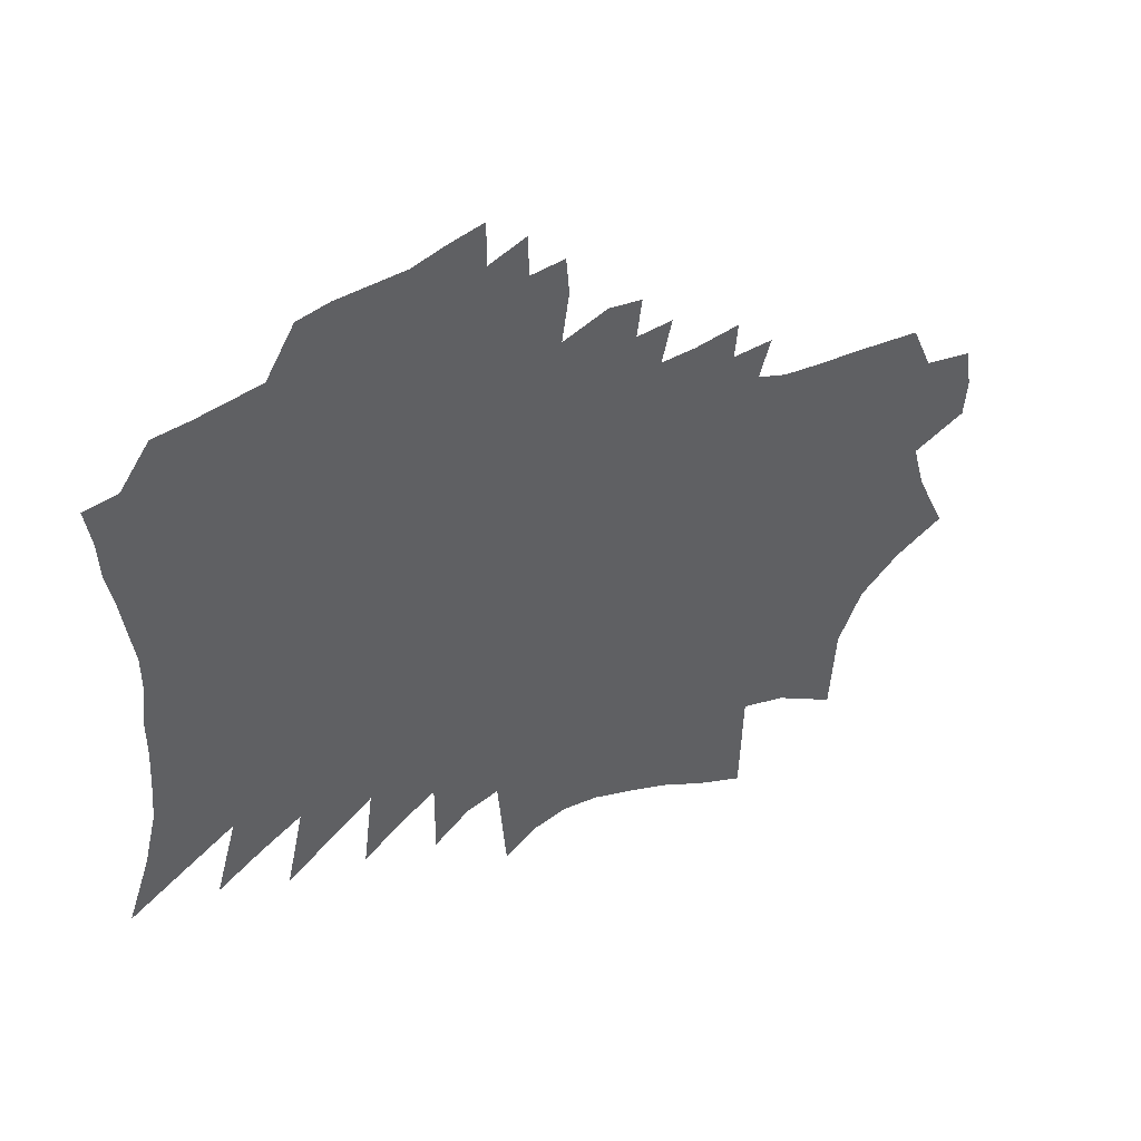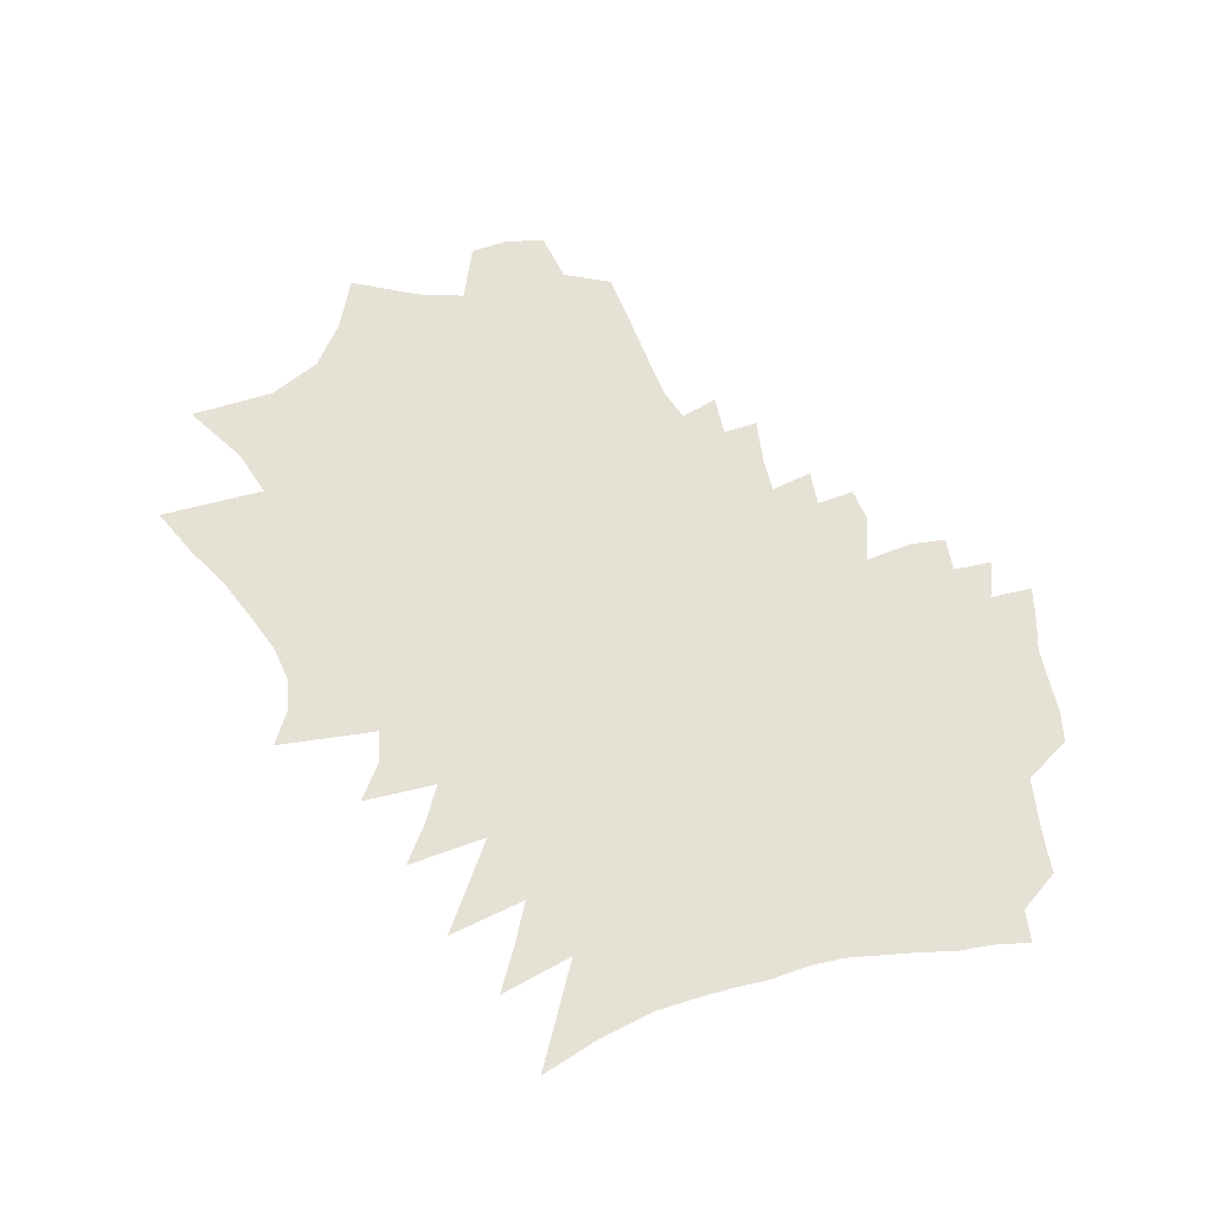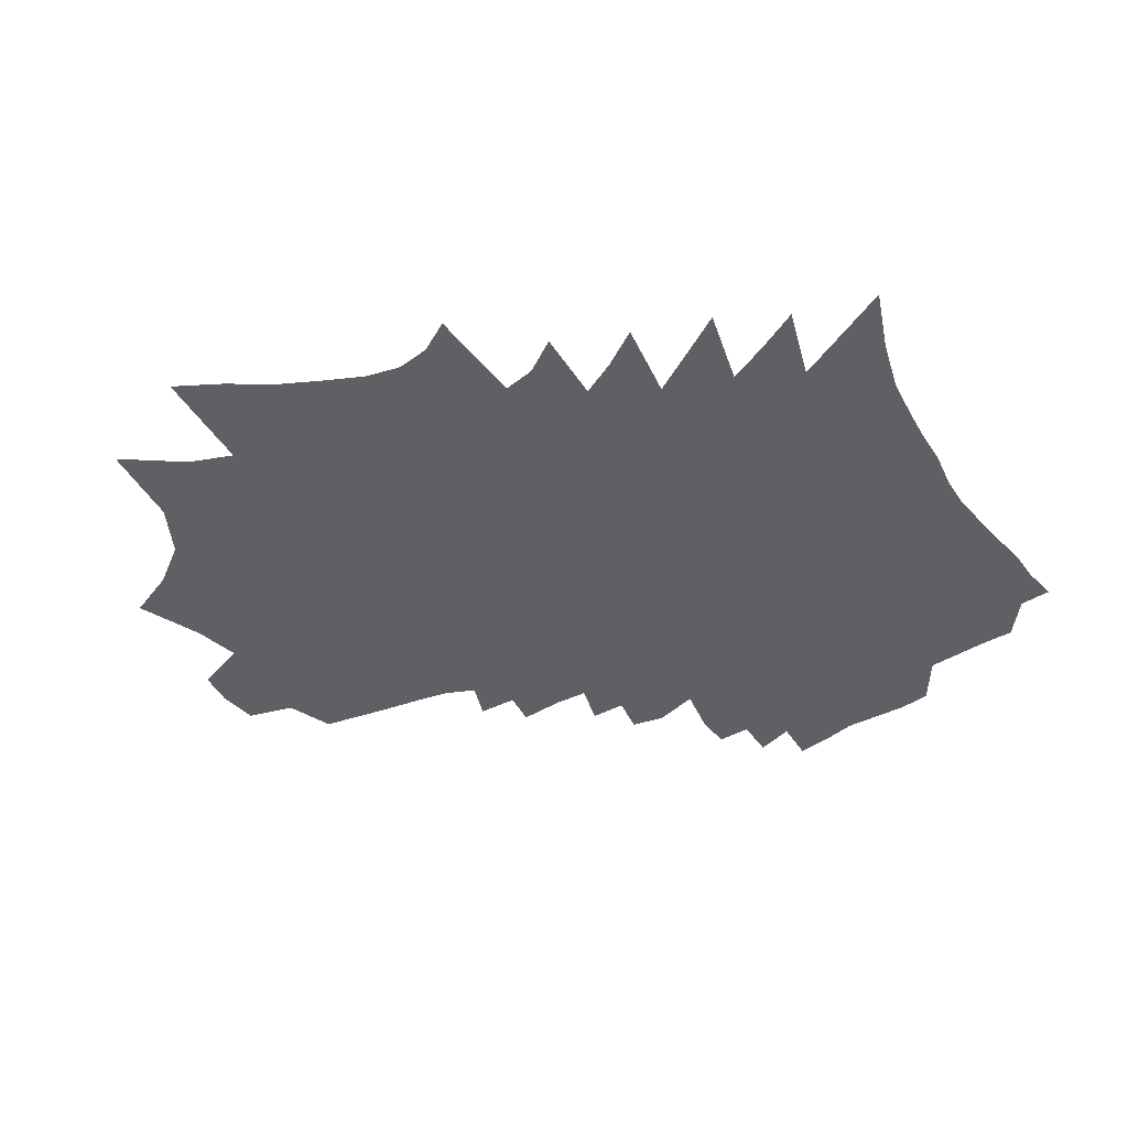
<metadata>
{"format":"obj","ext":"obj","renderer":"f3d","projection":"perspective","resolution":1024,"background":"white","views":[{"elev":46.1,"azim":146.0,"up":"+Y"},{"elev":64.4,"azim":77.0,"up":"+Z"},{"elev":-43.5,"azim":31.0,"up":"+Z"}]}
</metadata>
<code>
v 461.2 370.4 0
v 458.4 401.8 0
v 464.1 436.9 0
v 470.6 254.1 0
v 496.7 311.3 0
v 507.7 352.3 0
v 507.7 384.4 0
v 506.8 415.9 0
v 506 447.3 0
v 523.4 487.7 0
v 514.1 234.4 0
v 529.5 283.1 0
v 541.8 326.6 0
v 547 362.2 0
v 565.1 405.3 0
v 559.3 432.8 0
v 560.6 464.7 0
v 558.8 493.8 0
v 549.4 207.8 0
v 567.3 261.2 0
v 582.5 308.4 0
v 591 346.5 0
v 594.5 379.3 0
v 599.4 412.1 0
v 594.8 440.4 0
v 592.1 469.7 0
v 586.7 498.2 0
v 570.9 163.8 0
v 602.3 238.3 0
v 623.5 293.6 0
v 638.8 337.7 0
v 642.5 368.1 0
v 643.4 395.8 0
v 640.9 421.7 0
v 631.6 447.8 0
v 625.7 475.2 0
v 621.5 503.1 0
v 576.2 89.17 0
v 615.4 184 0
v 643.5 255.9 0
v 662.8 310.4 0
v 673.1 349.3 0
v 673.1 375 0
v 670.7 400.3 0
v 668.8 427 0
v 665.2 453.6 0
v 658.3 480.5 0
v 651.3 508.3 0
v 629 125.3 0
v 659.3 207.5 0
v 678.8 267.4 0
v 691.6 313.4 0
v 698.8 350.1 0
v 699.2 377.5 0
v 699.3 404.6 0
v 702.2 433.4 0
v 699.2 458.4 0
v 691.8 484.8 0
v 677.4 518.9 0
v 667.2 550.7 0
v 668.2 139.4 0
v 700.7 232.2 0
v 715 284 0
v 724.2 325.2 0
v 726.8 354.6 0
v 727.3 381.6 0
v 728.8 409.6 0
v 729.1 436.7 0
v 724.8 463 0
v 719.5 490.3 0
v 711.7 519.7 0
v 701.9 551.1 0
v 699.1 581.1 0
v 671.3 46.27 0
v 708.8 162.7 0
v 734.2 245 0
v 745.1 292.2 0
v 750.7 327.6 0
v 754.3 358.8 0
v 756.1 386.6 0
v 757.6 414.2 0
v 756.4 439.5 0
v 756.4 465.4 0
v 755.6 490.4 0
v 750.8 517.3 0
v 744.2 546.8 0
v 737.3 577.7 0
v 711.9 67.04 0
v 745.3 181.6 0
v 765.1 256.1 0
v 775.2 302.8 0
v 778.5 333.8 0
v 781.8 364.1 0
v 781.4 388.4 0
v 782.6 415.6 0
v 781.9 440.6 0
v 781.9 466.9 0
v 780.9 492.1 0
v 778.5 518.7 0
v 775.3 546.3 0
v 768 578.4 0
v 759.3 614.5 0
v 751.7 91.53 0
v 779.2 198.7 0
v 792.3 260.1 0
v 802 309.3 0
v 803.8 336.7 0
v 805.9 365.3 0
v 806.4 389.7 0
v 807.1 416.1 0
v 807.1 441.3 0
v 807.1 467.5 0
v 806.4 493.6 0
v 805.2 520.1 0
v 803.2 547 0
v 799.7 576.4 0
v 790.5 613.9 0
v 786.1 646.4 0
v 787.5 108.2 0
v 809.4 208.3 0
v 820.8 272.7 0
v 826.7 313.8 0
v 828.2 338 0
v 829.9 364.3 0
v 831 389.8 0
v 832.1 415.8 0
v 832.4 441.6 0
v 832.7 468 0
v 832.3 494.4 0
v 831.7 521.4 0
v 829.8 549.8 0
v 827.8 578.3 0
v 824.6 609.9 0
v 815 652 0
v 821.4 122.9 0
v 838 215.9 0
v 846 278.3 0
v 849.6 311 0
v 852.2 337.2 0
v 854.2 363.7 0
v 855.6 389.4 0
v 857.7 417 0
v 857.6 442.2 0
v 859 468.9 0
v 859.8 495 0
v 859 521.5 0
v 857.6 549.5 0
v 857.3 576.9 0
v 855.2 607.9 0
v 853.8 640.1 0
v 847.5 681.5 0
v 850.2 712.8 0
v 852.6 129.4 0
v 864.1 209.4 0
v 869.9 270.9 0
v 873.4 307.6 0
v 876.3 335.9 0
v 878.7 364.1 0
v 880.7 390.8 0
v 882.2 417.4 0
v 883.1 442.8 0
v 884.6 469.5 0
v 885 495.1 0
v 884.7 522.2 0
v 884.3 549.5 0
v 884.1 578.3 0
v 884 606.2 0
v 883.1 638.1 0
v 882.6 671.4 0
v 879.8 711.6 0
v 880.4 746.1 0
v 881.6 124.4 0
v 890.7 206.1 0
v 894.4 269.3 0
v 897.6 304 0
v 900.6 334.4 0
v 902.9 362.8 0
v 905 389.8 0
v 906.5 416.7 0
v 908 442.7 0
v 909.3 468.9 0
v 910.1 494.9 0
v 910.5 521.6 0
v 910.5 549.5 0
v 910.6 577.9 0
v 911.1 605.7 0
v 911.5 636.2 0
v 912 667.8 0
v 913.5 699.5 0
v 912.8 735.2 0
v 912.4 772.1 0
v 909.8 107.4 0
v 917.1 196.6 0
v 920.6 253.3 0
v 923.2 295.2 0
v 925.2 331 0
v 927.3 360 0
v 929.2 390.1 0
v 930.7 415.8 0
v 932.3 442.4 0
v 934.2 468.8 0
v 935.4 494.1 0
v 935.7 520.8 0
v 936.6 547.5 0
v 936.3 576.6 0
v 937.8 603.7 0
v 939.5 632.4 0
v 940.6 663.3 0
v 941.5 696.6 0
v 942.2 728.4 0
v 941.7 767.1 0
v 945.4 190.6 0
v 946.3 254.8 0
v 947.9 296.5 0
v 949.7 329.9 0
v 951.4 360.6 0
v 953 389 0
v 954.9 416.9 0
v 956.5 443 0
v 958 468.6 0
v 959.4 493.2 0
v 960.7 518.9 0
v 961.9 546.3 0
v 964 572.9 0
v 966.7 598.2 0
v 966.9 627.3 0
v 967.9 660.7 0
v 969.4 695.5 0
v 970.3 727.4 0
v 971.1 760.1 0
v 975.6 169.8 0
v 975 235.1 0
v 972.9 292.9 0
v 974.3 326.6 0
v 975.7 357.5 0
v 976.5 387.8 0
v 978.7 414.2 0
v 980.2 440.6 0
v 981.5 466.8 0
v 983.1 492 0
v 985 517.7 0
v 986.8 544.2 0
v 988.6 570.6 0
v 990.3 596.5 0
v 992.5 626.1 0
v 994.5 657.4 0
v 996.6 692 0
v 998.5 725.8 0
v 1000 760.3 0
v 1006 218.6 0
v 1001 280.9 0
v 1001 318.5 0
v 1002 350.4 0
v 1002 381.4 0
v 1004 410.1 0
v 1005 436.8 0
v 1005 465.8 0
v 1006 490.5 0
v 1009 516 0
v 1011 542.4 0
v 1013 568.7 0
v 1015 595.5 0
v 1019 625.7 0
v 1021 655.6 0
v 1023 688.2 0
v 1027 726.2 0
v 1029 760.6 0
v 1039 195.9 0
v 1030 265.6 0
v 1030 307.5 0
v 1029 342.9 0
v 1029 374.7 0
v 1028 407.6 0
v 1028 436 0
v 1028 463.7 0
v 1030 488.6 0
v 1034 514.2 0
v 1037 540.7 0
v 1038 567.1 0
v 1041 594.3 0
v 1046 626.2 0
v 1047 653.9 0
v 1051 688.4 0
v 1054 720.1 0
v 1057 756.5 0
v 1068 241.8 0
v 1058 299.5 0
v 1054 342.9 0
v 1052 376.6 0
v 1051 407.1 0
v 1052 433.9 0
v 1053 460.6 0
v 1056 486.1 0
v 1057 512.1 0
v 1061 538.4 0
v 1064 565.3 0
v 1066 592.8 0
v 1072 624.9 0
v 1074 652.8 0
v 1078 685.7 0
v 1081 717.8 0
v 1106 217.2 0
v 1091 285.3 0
v 1082 335.4 0
v 1079 369.9 0
v 1078 401.2 0
v 1079 428.7 0
v 1080 456.3 0
v 1080 483.6 0
v 1080 510.1 0
v 1086 536.3 0
v 1089 563.4 0
v 1092 591.2 0
v 1097 620.8 0
v 1101 651.3 0
v 1106 684.5 0
v 1108 715.3 0
v 1126 268.5 0
v 1116 319.6 0
v 1109 360.6 0
v 1107 393.1 0
v 1109 421.5 0
v 1110 450 0
v 1110 478.2 0
v 1108 507.2 0
v 1110 533.7 0
v 1115 560.9 0
v 1118 588.9 0
v 1125 620.2 0
v 1128 649.6 0
v 1134 682.9 0
v 1135 712.8 0
v 1164 248.2 0
v 1145 312.4 0
v 1140 351.3 0
v 1135 386.4 0
v 1140 413.9 0
v 1139 444.5 0
v 1139 473.5 0
v 1136 503.6 0
v 1140 531 0
v 1147 559.6 0
v 1147 587.7 0
v 1152 617.9 0
v 1155 647.7 0
v 1162 681 0
v 1165 711.9 0
v 1190 289.7 0
v 1176 337.4 0
v 1175 371.7 0
v 1177 401.9 0
v 1174 435.3 0
v 1172 466.9 0
v 1169 498.4 0
v 1171 528 0
v 1174 557.3 0
v 1178 586.9 0
v 1184 617.6 0
v 1185 647 0
v 1190 679 0
v 1235 266.3 0
v 1216 320.2 0
v 1205 364.7 0
v 1202 400.9 0
v 1200 432.6 0
v 1200 462.6 0
v 1196 495.9 0
v 1196 525.6 0
v 1201 554.8 0
v 1205 584.4 0
v 1211 615.4 0
v 1212 645 0
v 1218 676.9 0
f 6 7 1
f 1 7 2
f 7 8 2
f 2 8 3
f 8 9 3
f 11 12 4
f 4 12 5
f 12 13 5
f 5 13 6
f 13 14 6
f 6 14 7
f 14 15 7
f 7 15 8
f 15 16 8
f 8 16 9
f 16 17 9
f 9 17 10
f 17 18 10
f 19 20 11
f 11 20 12
f 20 21 12
f 12 21 13
f 21 22 13
f 13 22 14
f 22 23 14
f 14 23 15
f 23 24 15
f 15 24 16
f 24 25 16
f 16 25 17
f 25 26 17
f 17 26 18
f 26 27 18
f 28 29 19
f 19 29 20
f 29 30 20
f 20 30 21
f 30 31 21
f 21 31 22
f 31 32 22
f 22 32 23
f 32 33 23
f 23 33 24
f 33 34 24
f 24 34 25
f 34 35 25
f 25 35 26
f 35 36 26
f 26 36 27
f 36 37 27
f 38 39 28
f 28 39 29
f 39 40 29
f 29 40 30
f 40 41 30
f 30 41 31
f 41 42 31
f 31 42 32
f 42 43 32
f 32 43 33
f 43 44 33
f 33 44 34
f 44 45 34
f 34 45 35
f 45 46 35
f 35 46 36
f 46 47 36
f 36 47 37
f 47 48 37
f 38 49 39
f 49 50 39
f 39 50 40
f 50 51 40
f 40 51 41
f 51 52 41
f 41 52 42
f 52 53 42
f 42 53 43
f 53 54 43
f 43 54 44
f 54 55 44
f 44 55 45
f 55 56 45
f 45 56 46
f 56 57 46
f 46 57 47
f 57 58 47
f 47 58 48
f 58 59 48
f 49 61 50
f 61 62 50
f 50 62 51
f 62 63 51
f 51 63 52
f 63 64 52
f 52 64 53
f 64 65 53
f 53 65 54
f 65 66 54
f 54 66 55
f 66 67 55
f 55 67 56
f 67 68 56
f 56 68 57
f 68 69 57
f 57 69 58
f 69 70 58
f 58 70 59
f 70 71 59
f 59 71 60
f 71 72 60
f 74 75 61
f 61 75 62
f 75 76 62
f 62 76 63
f 76 77 63
f 63 77 64
f 77 78 64
f 64 78 65
f 78 79 65
f 65 79 66
f 79 80 66
f 66 80 67
f 80 81 67
f 67 81 68
f 81 82 68
f 68 82 69
f 82 83 69
f 69 83 70
f 83 84 70
f 70 84 71
f 84 85 71
f 71 85 72
f 85 86 72
f 72 86 73
f 86 87 73
f 74 88 75
f 88 89 75
f 75 89 76
f 89 90 76
f 76 90 77
f 90 91 77
f 77 91 78
f 91 92 78
f 78 92 79
f 92 93 79
f 79 93 80
f 93 94 80
f 80 94 81
f 94 95 81
f 81 95 82
f 95 96 82
f 82 96 83
f 96 97 83
f 83 97 84
f 97 98 84
f 84 98 85
f 98 99 85
f 85 99 86
f 99 100 86
f 86 100 87
f 100 101 87
f 88 103 89
f 103 104 89
f 89 104 90
f 104 105 90
f 90 105 91
f 105 106 91
f 91 106 92
f 106 107 92
f 92 107 93
f 107 108 93
f 93 108 94
f 108 109 94
f 94 109 95
f 109 110 95
f 95 110 96
f 110 111 96
f 96 111 97
f 111 112 97
f 97 112 98
f 112 113 98
f 98 113 99
f 113 114 99
f 99 114 100
f 114 115 100
f 100 115 101
f 115 116 101
f 101 116 102
f 116 117 102
f 103 119 104
f 119 120 104
f 104 120 105
f 120 121 105
f 105 121 106
f 121 122 106
f 106 122 107
f 122 123 107
f 107 123 108
f 123 124 108
f 108 124 109
f 124 125 109
f 109 125 110
f 125 126 110
f 110 126 111
f 126 127 111
f 111 127 112
f 127 128 112
f 112 128 113
f 128 129 113
f 113 129 114
f 129 130 114
f 114 130 115
f 130 131 115
f 115 131 116
f 131 132 116
f 116 132 117
f 132 133 117
f 117 133 118
f 133 134 118
f 119 135 120
f 135 136 120
f 120 136 121
f 136 137 121
f 121 137 122
f 137 138 122
f 122 138 123
f 138 139 123
f 123 139 124
f 139 140 124
f 124 140 125
f 140 141 125
f 125 141 126
f 141 142 126
f 126 142 127
f 142 143 127
f 127 143 128
f 143 144 128
f 128 144 129
f 144 145 129
f 129 145 130
f 145 146 130
f 130 146 131
f 146 147 131
f 131 147 132
f 147 148 132
f 132 148 133
f 148 149 133
f 133 149 134
f 149 150 134
f 135 153 136
f 153 154 136
f 136 154 137
f 154 155 137
f 137 155 138
f 155 156 138
f 138 156 139
f 156 157 139
f 139 157 140
f 157 158 140
f 140 158 141
f 158 159 141
f 141 159 142
f 159 160 142
f 142 160 143
f 160 161 143
f 143 161 144
f 161 162 144
f 144 162 145
f 162 163 145
f 145 163 146
f 163 164 146
f 146 164 147
f 164 165 147
f 147 165 148
f 165 166 148
f 148 166 149
f 166 167 149
f 149 167 150
f 167 168 150
f 150 168 151
f 168 169 151
f 151 169 152
f 169 170 152
f 153 172 154
f 172 173 154
f 154 173 155
f 173 174 155
f 155 174 156
f 174 175 156
f 156 175 157
f 175 176 157
f 157 176 158
f 176 177 158
f 158 177 159
f 177 178 159
f 159 178 160
f 178 179 160
f 160 179 161
f 179 180 161
f 161 180 162
f 180 181 162
f 162 181 163
f 181 182 163
f 163 182 164
f 182 183 164
f 164 183 165
f 183 184 165
f 165 184 166
f 184 185 166
f 166 185 167
f 185 186 167
f 167 186 168
f 186 187 168
f 168 187 169
f 187 188 169
f 169 188 170
f 188 189 170
f 170 189 171
f 189 190 171
f 172 192 173
f 192 193 173
f 173 193 174
f 193 194 174
f 174 194 175
f 194 195 175
f 175 195 176
f 195 196 176
f 176 196 177
f 196 197 177
f 177 197 178
f 197 198 178
f 178 198 179
f 198 199 179
f 179 199 180
f 199 200 180
f 180 200 181
f 200 201 181
f 181 201 182
f 201 202 182
f 182 202 183
f 202 203 183
f 183 203 184
f 203 204 184
f 184 204 185
f 204 205 185
f 185 205 186
f 205 206 186
f 186 206 187
f 206 207 187
f 187 207 188
f 207 208 188
f 188 208 189
f 208 209 189
f 189 209 190
f 209 210 190
f 190 210 191
f 210 211 191
f 193 212 194
f 212 213 194
f 194 213 195
f 213 214 195
f 195 214 196
f 214 215 196
f 196 215 197
f 215 216 197
f 197 216 198
f 216 217 198
f 198 217 199
f 217 218 199
f 199 218 200
f 218 219 200
f 200 219 201
f 219 220 201
f 201 220 202
f 220 221 202
f 202 221 203
f 221 222 203
f 203 222 204
f 222 223 204
f 204 223 205
f 223 224 205
f 205 224 206
f 224 225 206
f 206 225 207
f 225 226 207
f 207 226 208
f 226 227 208
f 208 227 209
f 227 228 209
f 209 228 210
f 228 229 210
f 210 229 211
f 229 230 211
f 212 231 213
f 231 232 213
f 213 232 214
f 232 233 214
f 214 233 215
f 233 234 215
f 215 234 216
f 234 235 216
f 216 235 217
f 235 236 217
f 217 236 218
f 236 237 218
f 218 237 219
f 237 238 219
f 219 238 220
f 238 239 220
f 220 239 221
f 239 240 221
f 221 240 222
f 240 241 222
f 222 241 223
f 241 242 223
f 223 242 224
f 242 243 224
f 224 243 225
f 243 244 225
f 225 244 226
f 244 245 226
f 226 245 227
f 245 246 227
f 227 246 228
f 246 247 228
f 228 247 229
f 247 248 229
f 229 248 230
f 248 249 230
f 232 250 233
f 250 251 233
f 233 251 234
f 251 252 234
f 234 252 235
f 252 253 235
f 235 253 236
f 253 254 236
f 236 254 237
f 254 255 237
f 237 255 238
f 255 256 238
f 238 256 239
f 256 257 239
f 239 257 240
f 257 258 240
f 240 258 241
f 258 259 241
f 241 259 242
f 259 260 242
f 242 260 243
f 260 261 243
f 243 261 244
f 261 262 244
f 244 262 245
f 262 263 245
f 245 263 246
f 263 264 246
f 246 264 247
f 264 265 247
f 247 265 248
f 265 266 248
f 248 266 249
f 266 267 249
f 250 268 251
f 268 269 251
f 251 269 252
f 269 270 252
f 252 270 253
f 270 271 253
f 253 271 254
f 271 272 254
f 254 272 255
f 272 273 255
f 255 273 256
f 273 274 256
f 256 274 257
f 274 275 257
f 257 275 258
f 275 276 258
f 258 276 259
f 276 277 259
f 259 277 260
f 277 278 260
f 260 278 261
f 278 279 261
f 261 279 262
f 279 280 262
f 262 280 263
f 280 281 263
f 263 281 264
f 281 282 264
f 264 282 265
f 282 283 265
f 265 283 266
f 283 284 266
f 266 284 267
f 284 285 267
f 269 286 270
f 286 287 270
f 270 287 271
f 287 288 271
f 271 288 272
f 288 289 272
f 272 289 273
f 289 290 273
f 273 290 274
f 290 291 274
f 274 291 275
f 291 292 275
f 275 292 276
f 292 293 276
f 276 293 277
f 293 294 277
f 277 294 278
f 294 295 278
f 278 295 279
f 295 296 279
f 279 296 280
f 296 297 280
f 280 297 281
f 297 298 281
f 281 298 282
f 298 299 282
f 282 299 283
f 299 300 283
f 283 300 284
f 300 301 284
f 284 301 285
f 286 302 287
f 302 303 287
f 287 303 288
f 303 304 288
f 288 304 289
f 304 305 289
f 289 305 290
f 305 306 290
f 290 306 291
f 306 307 291
f 291 307 292
f 307 308 292
f 292 308 293
f 308 309 293
f 293 309 294
f 309 310 294
f 294 310 295
f 310 311 295
f 295 311 296
f 311 312 296
f 296 312 297
f 312 313 297
f 297 313 298
f 313 314 298
f 298 314 299
f 314 315 299
f 299 315 300
f 315 316 300
f 300 316 301
f 316 317 301
f 303 318 304
f 318 319 304
f 304 319 305
f 319 320 305
f 305 320 306
f 320 321 306
f 306 321 307
f 321 322 307
f 307 322 308
f 322 323 308
f 308 323 309
f 323 324 309
f 309 324 310
f 324 325 310
f 310 325 311
f 325 326 311
f 311 326 312
f 326 327 312
f 312 327 313
f 327 328 313
f 313 328 314
f 328 329 314
f 314 329 315
f 329 330 315
f 315 330 316
f 330 331 316
f 316 331 317
f 331 332 317
f 318 333 319
f 333 334 319
f 319 334 320
f 334 335 320
f 320 335 321
f 335 336 321
f 321 336 322
f 336 337 322
f 322 337 323
f 337 338 323
f 323 338 324
f 338 339 324
f 324 339 325
f 339 340 325
f 325 340 326
f 340 341 326
f 326 341 327
f 341 342 327
f 327 342 328
f 342 343 328
f 328 343 329
f 343 344 329
f 329 344 330
f 344 345 330
f 330 345 331
f 345 346 331
f 331 346 332
f 346 347 332
f 334 348 335
f 348 349 335
f 335 349 336
f 349 350 336
f 336 350 337
f 350 351 337
f 337 351 338
f 351 352 338
f 338 352 339
f 352 353 339
f 339 353 340
f 353 354 340
f 340 354 341
f 354 355 341
f 341 355 342
f 355 356 342
f 342 356 343
f 356 357 343
f 343 357 344
f 357 358 344
f 344 358 345
f 358 359 345
f 345 359 346
f 359 360 346
f 346 360 347
f 348 361 349
f 361 362 349
f 349 362 350
f 362 363 350
f 350 363 351
f 363 364 351
f 351 364 352
f 364 365 352
f 352 365 353
f 365 366 353
f 353 366 354
f 366 367 354
f 354 367 355
f 367 368 355
f 355 368 356
f 368 369 356
f 356 369 357
f 369 370 357
f 357 370 358
f 370 371 358
f 358 371 359
f 371 372 359
f 359 372 360
f 372 373 360

</code>
